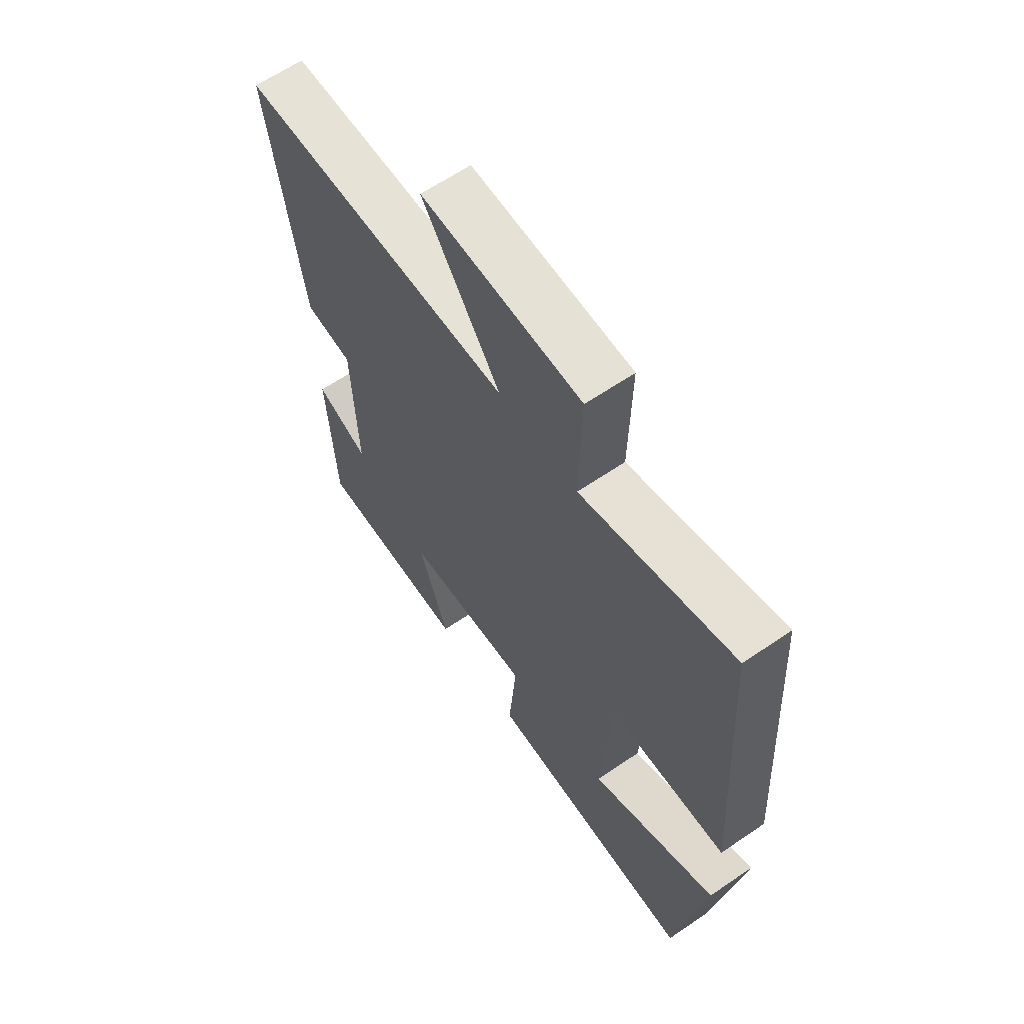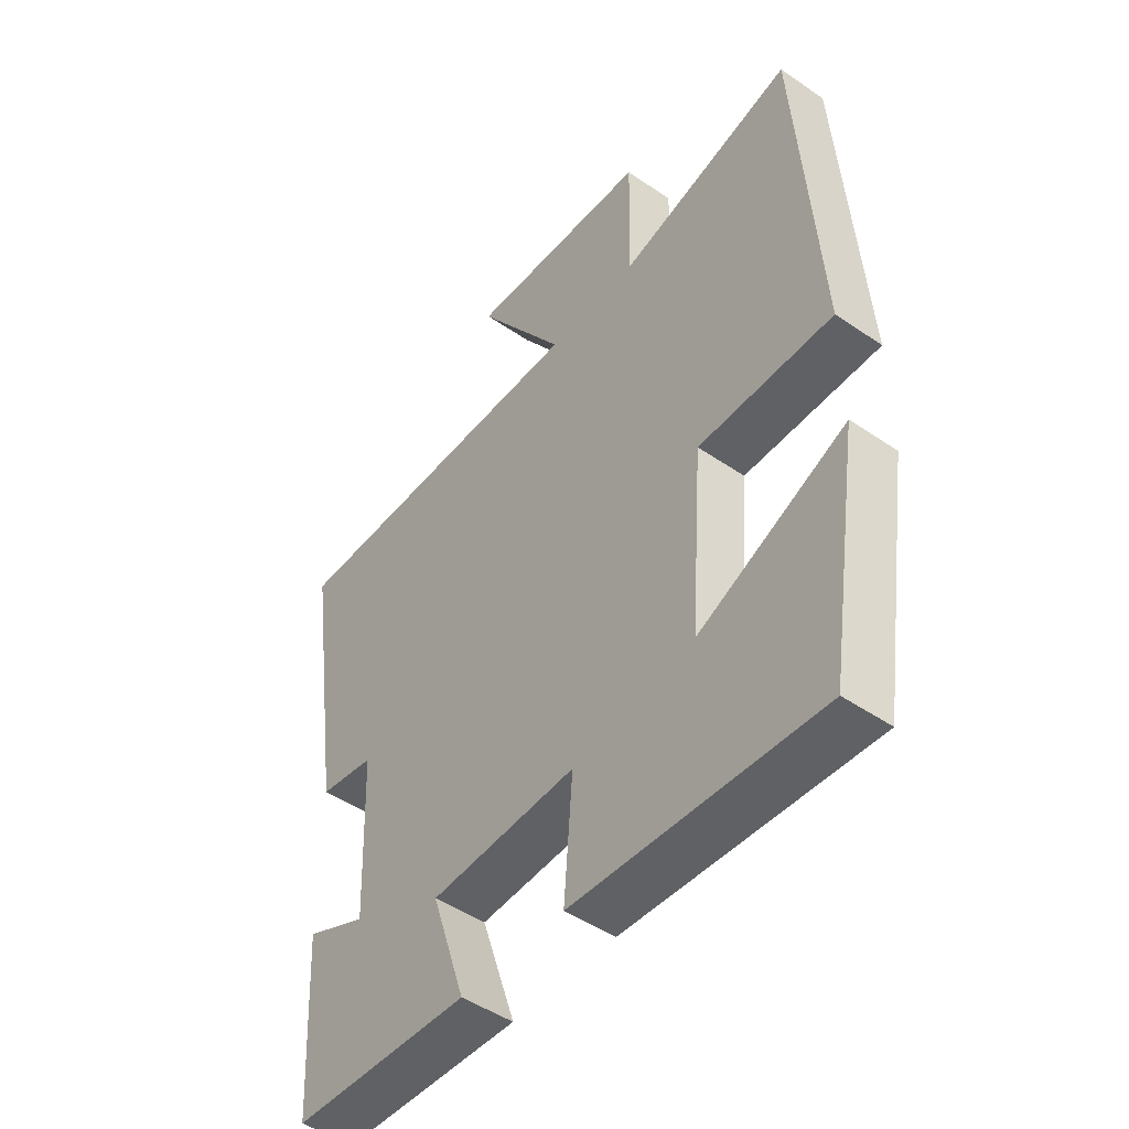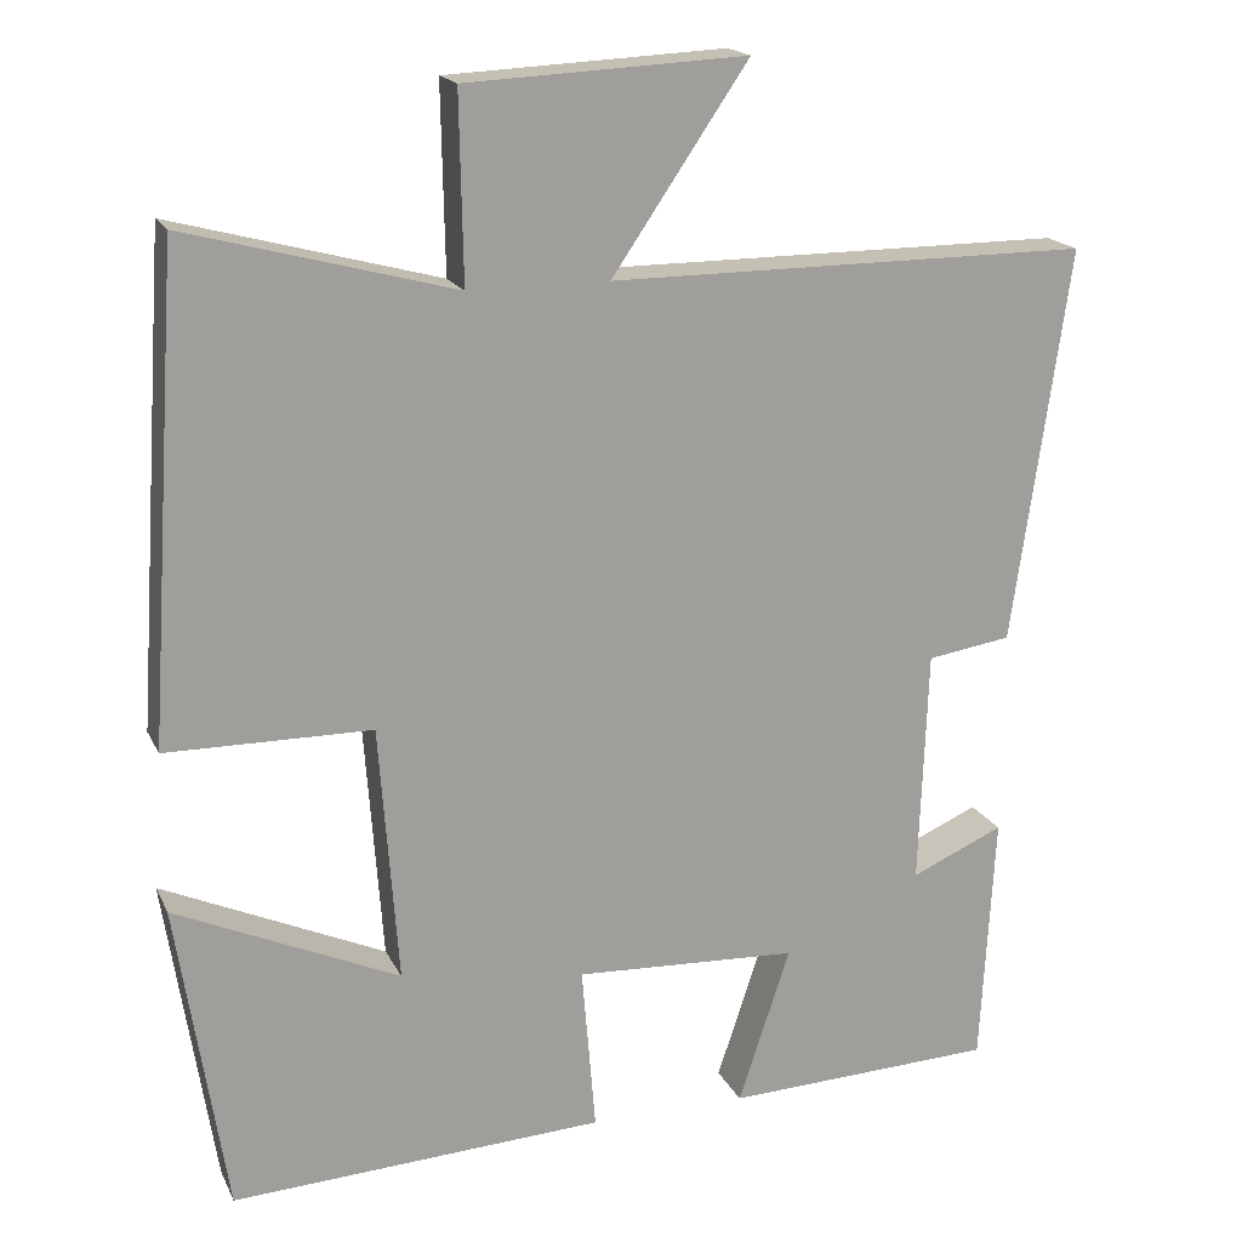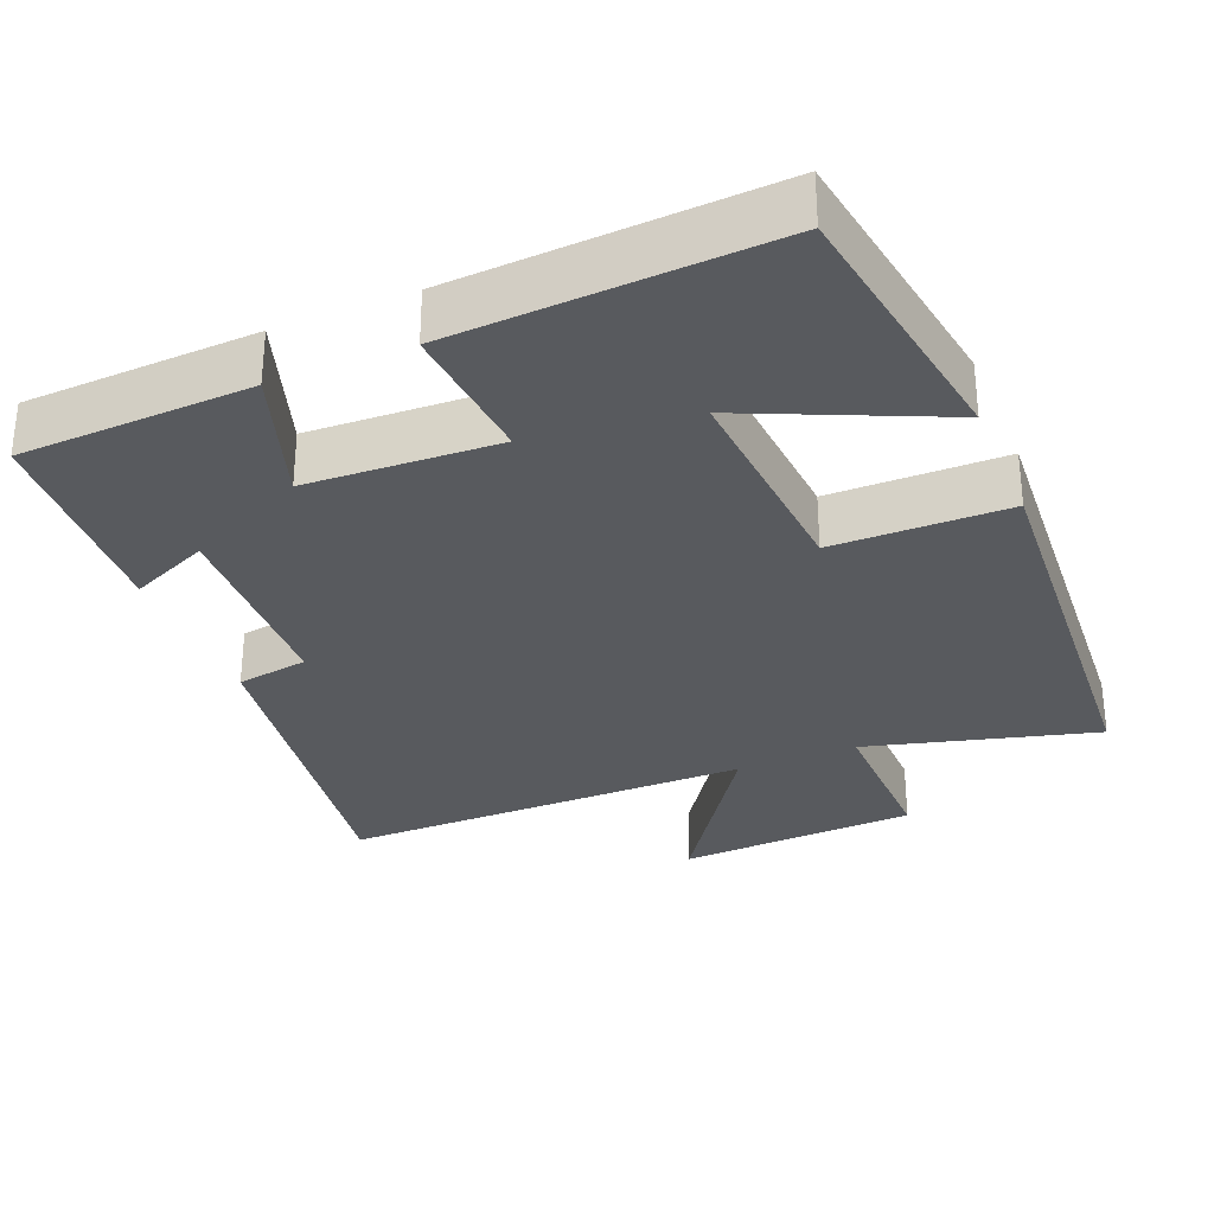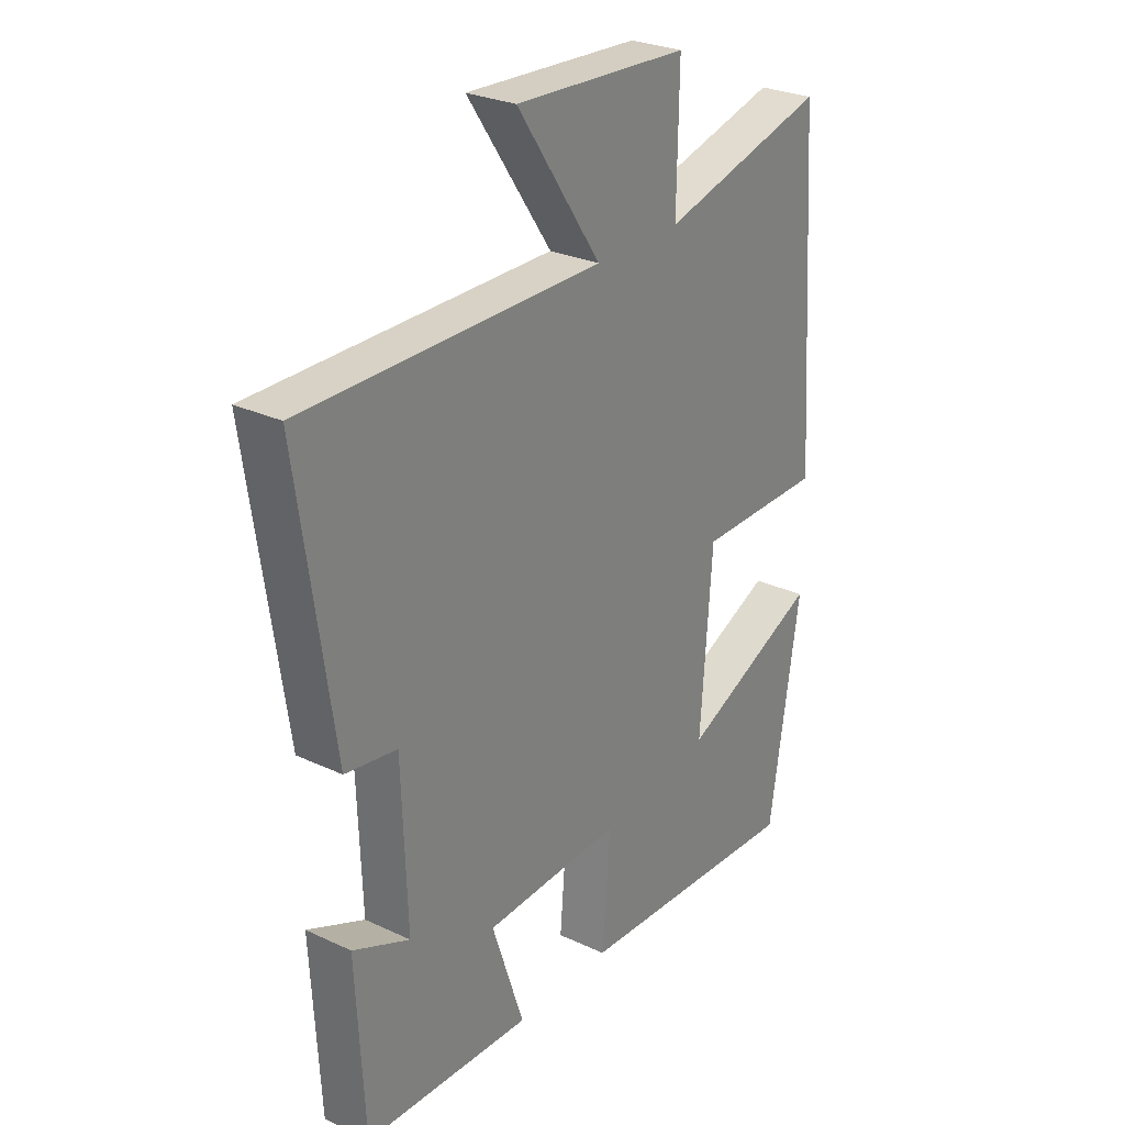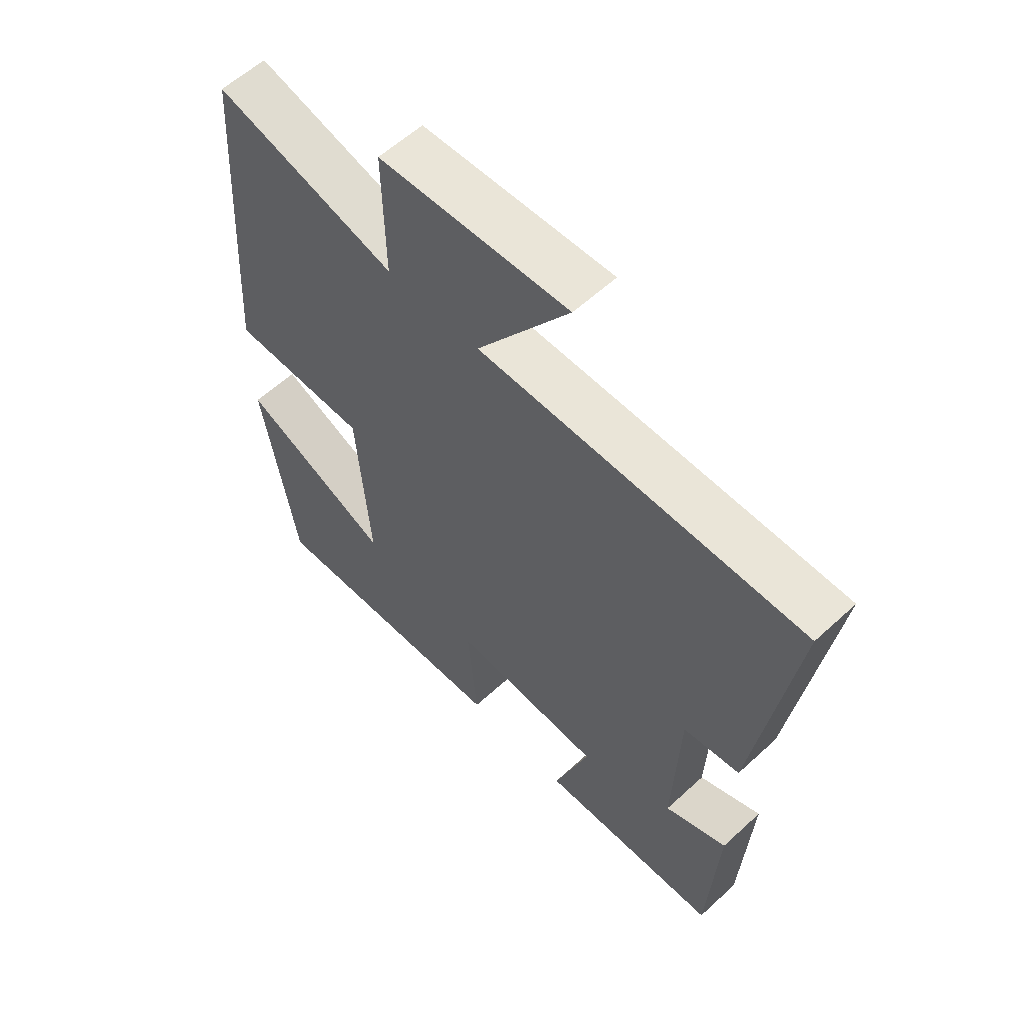
<metadata>
{"format":"obj","ext":"obj","renderer":"f3d","projection":"perspective","resolution":1024,"background":"white","views":[{"elev":63.2,"azim":-124.6,"up":"+Z"},{"elev":-47.9,"azim":-127.6,"up":"+Z"},{"elev":18.0,"azim":-19.2,"up":"+Z"},{"elev":-30.9,"azim":-157.6,"up":"+Y"},{"elev":27.4,"azim":125.8,"up":"+Z"},{"elev":58.8,"azim":46.5,"up":"+Z"}]}
</metadata>
<code>
v -0.443 0.07 -0.523
v -0.5 0.07 -0.16
v -0.241 0.07 -0.276
v -0.263 0.07 0.022
v -0.5 0.07 0.024
v -0.463 0.07 0.583
v -0.153 0.07 0.5
v -0.157 0.07 0.716
v 0.167 0.07 0.732
v 0.009 0.07 0.5
v 0.566 0.07 0.501
v 0.5 0.07 0.045
v 0.403 0.07 0.03
v 0.393 0.07 -0.242
v 0.5 0.07 -0.195
v 0.484 0.07 -0.487
v 0.171 0.07 -0.5
v 0.231 0.07 -0.319
v -0.027 0.07 -0.307
v -0.011 0.07 -0.5
v -0.443 0 -0.523
v -0.5 0 -0.16
v -0.241 0 -0.276
v -0.263 0 0.022
v -0.5 0 0.024
v -0.463 0 0.583
v -0.153 0 0.5
v -0.157 0 0.716
v 0.167 0 0.732
v 0.009 0 0.5
v 0.566 0 0.501
v 0.5 0 0.045
v 0.403 0 0.03
v 0.393 0 -0.242
v 0.5 0 -0.195
v 0.484 0 -0.487
v 0.171 0 -0.5
v 0.231 0 -0.319
v -0.027 0 -0.307
v -0.011 0 -0.5
f 19 20 1
f 16 17 18
f 15 16 18
f 14 15 18
f 13 14 18 19
f 10 11 12 13
f 10 13 19
f 7 8 9 10
f 7 10 19
f 4 5 6 7
f 3 4 7 19
f 1 2 3
f 1 3 19
f 21 40 39
f 38 37 36
f 38 36 35
f 38 35 34
f 39 38 34 33
f 33 32 31 30
f 39 33 30
f 30 29 28 27
f 39 30 27
f 27 26 25 24
f 39 27 24 23
f 23 22 21
f 39 23 21
f 1 21 22 2
f 2 22 23 3
f 3 23 24 4
f 4 24 25 5
f 5 25 26 6
f 6 26 27 7
f 7 27 28 8
f 8 28 29 9
f 9 29 30 10
f 10 30 31 11
f 11 31 32 12
f 12 32 33 13
f 13 33 34 14
f 14 34 35 15
f 15 35 36 16
f 16 36 37 17
f 17 37 38 18
f 18 38 39 19
f 19 39 40 20
f 20 40 21 1

</code>
